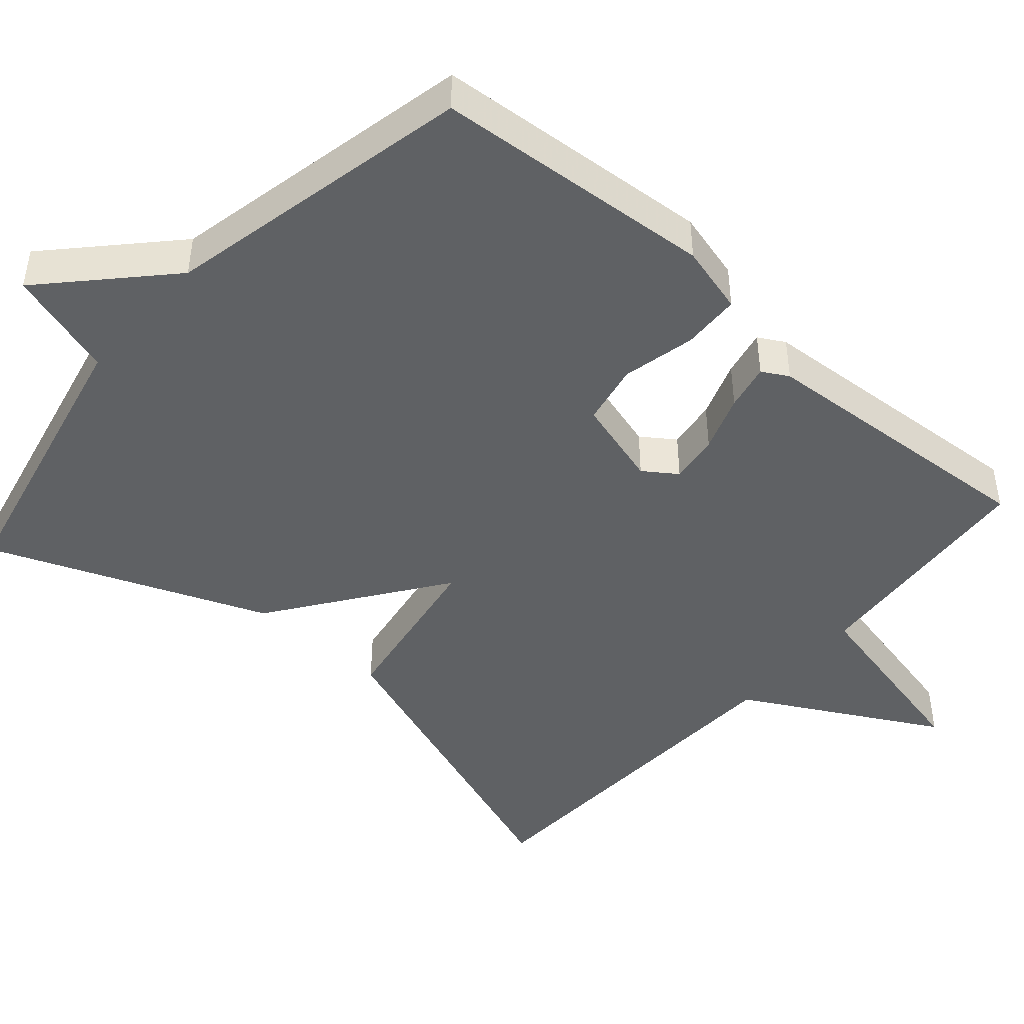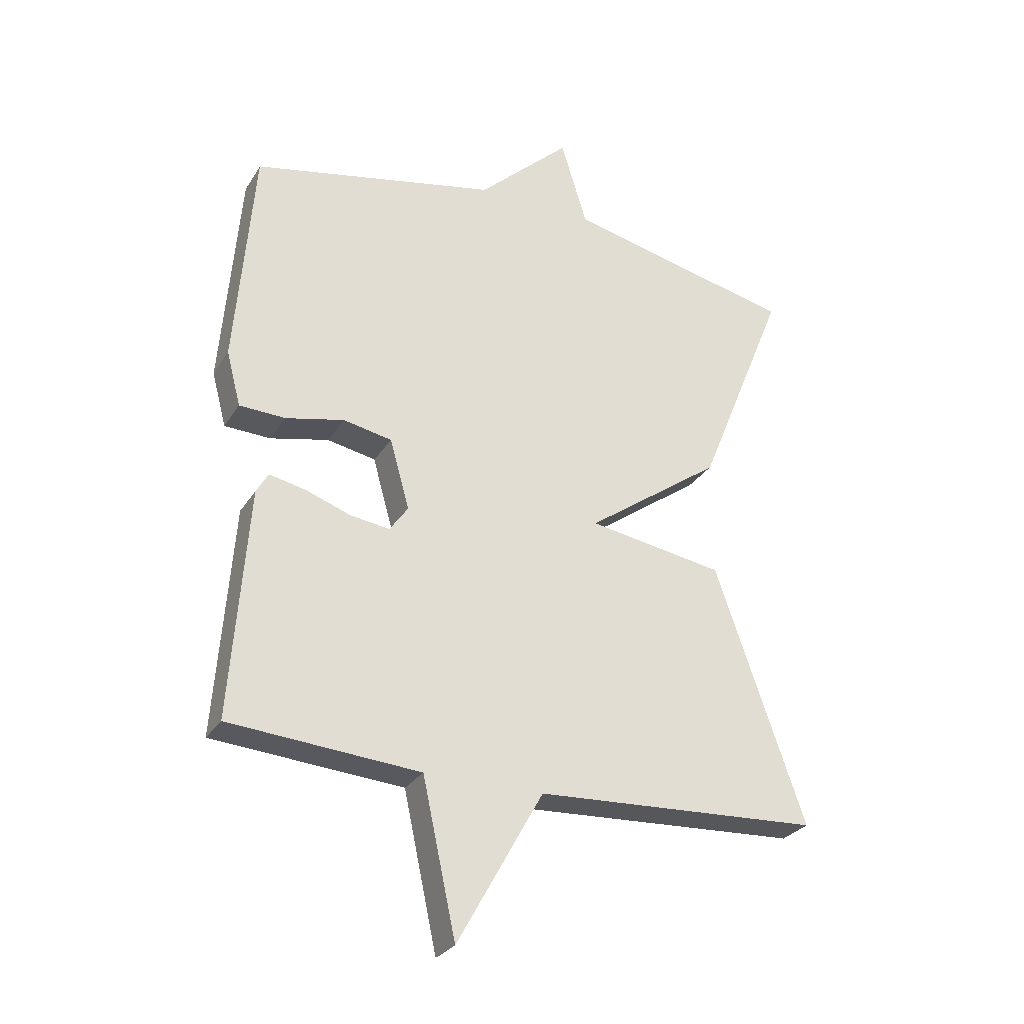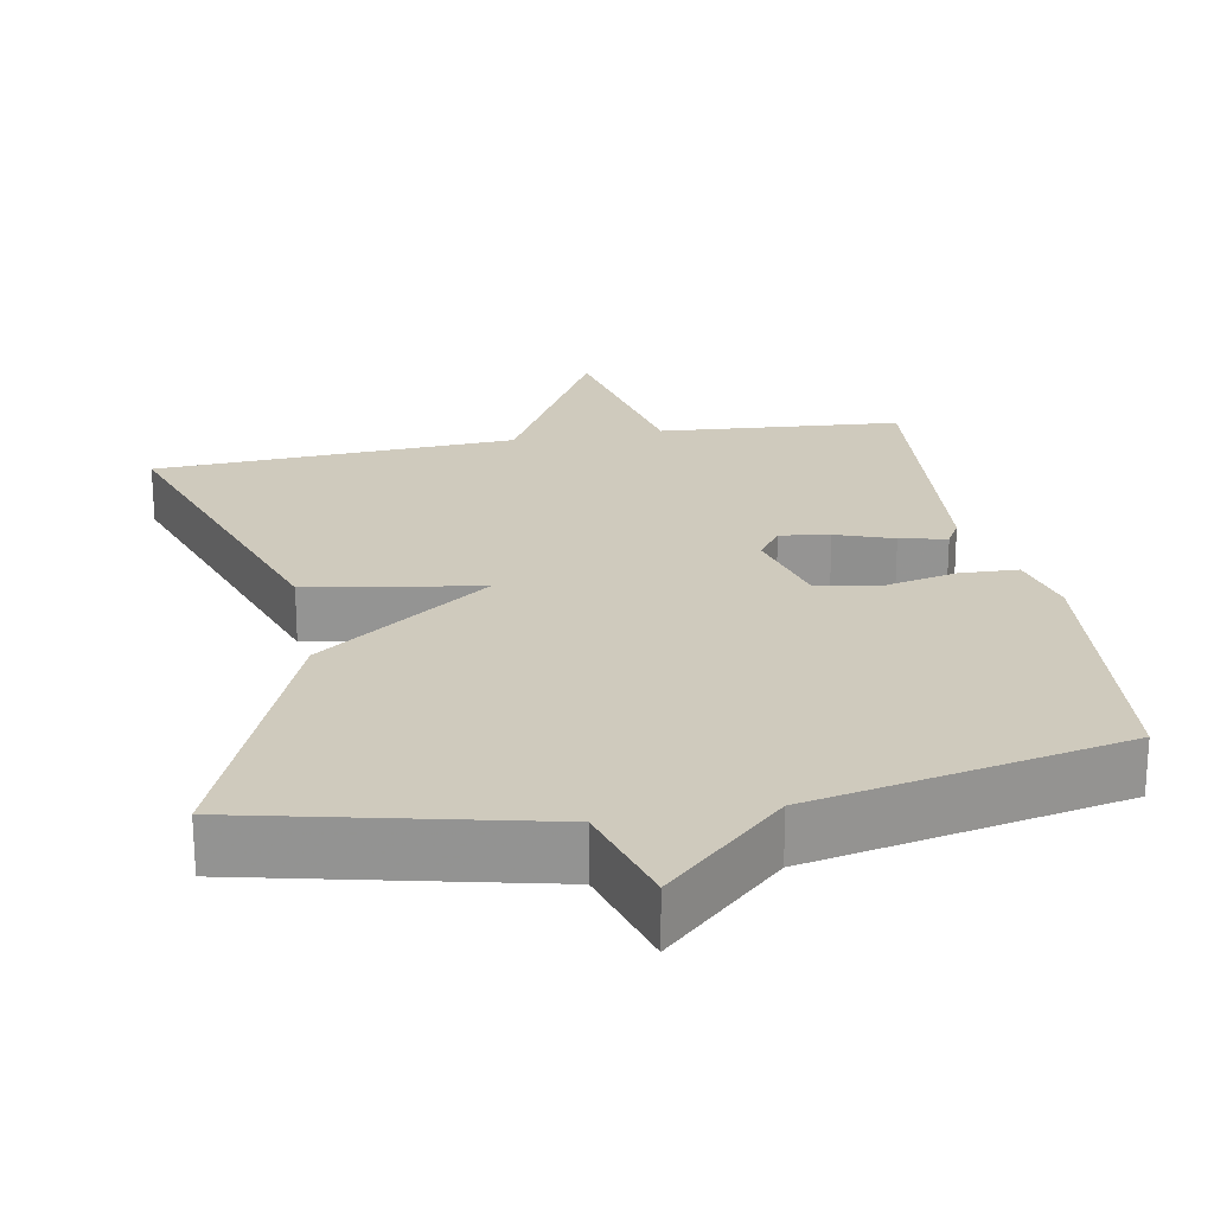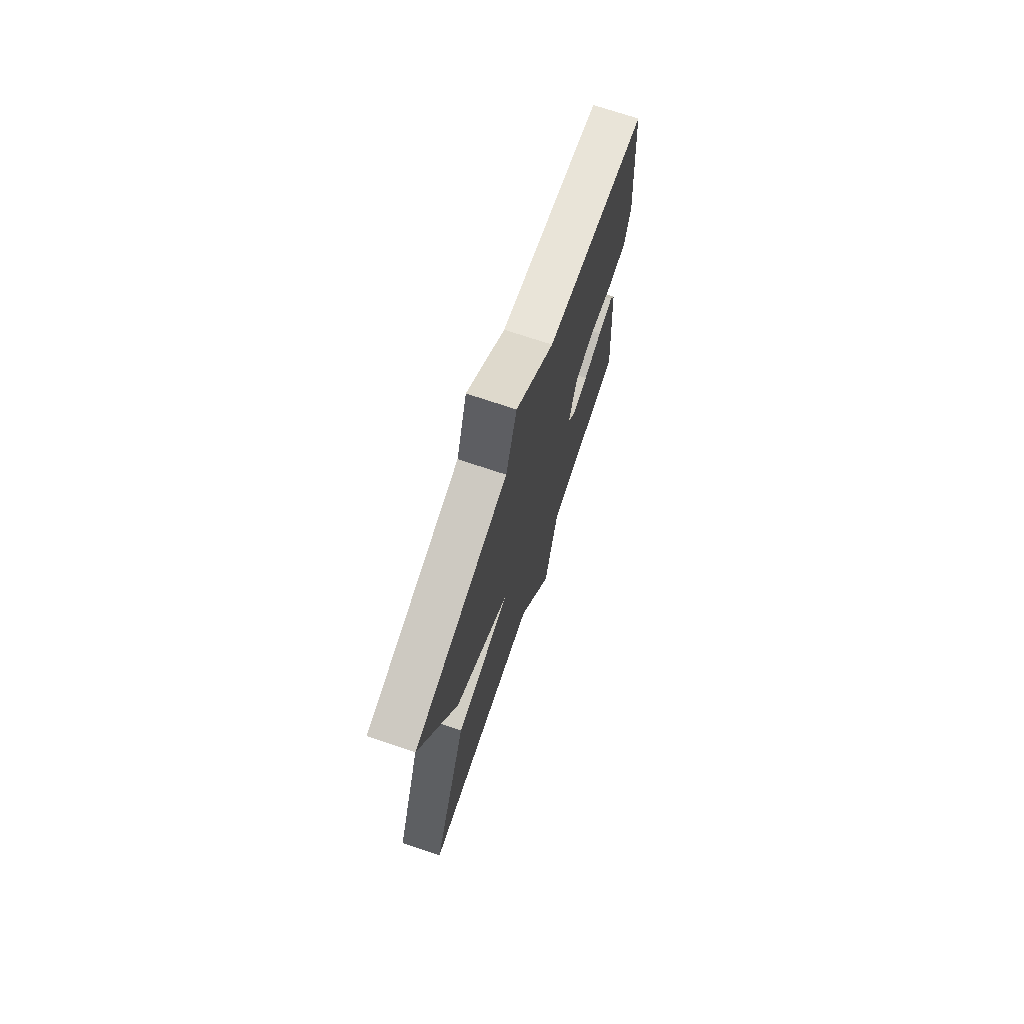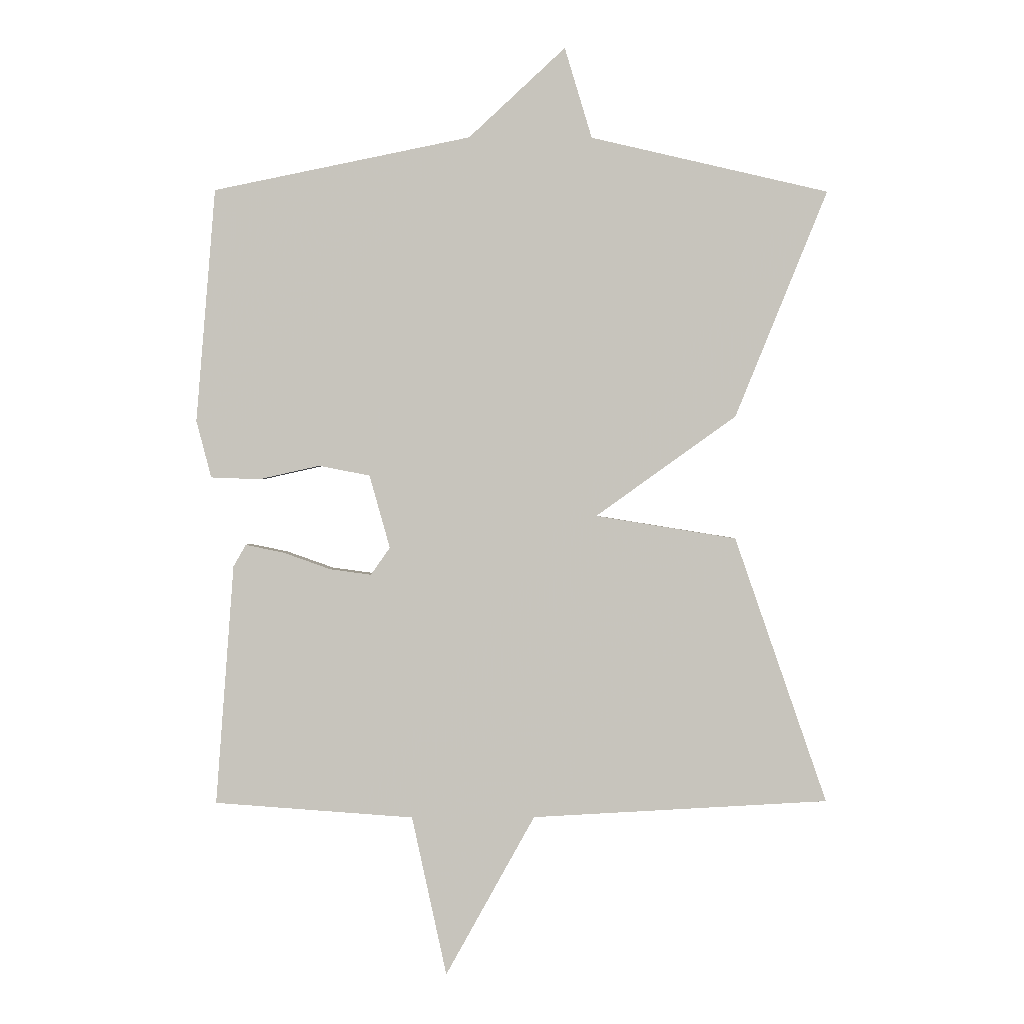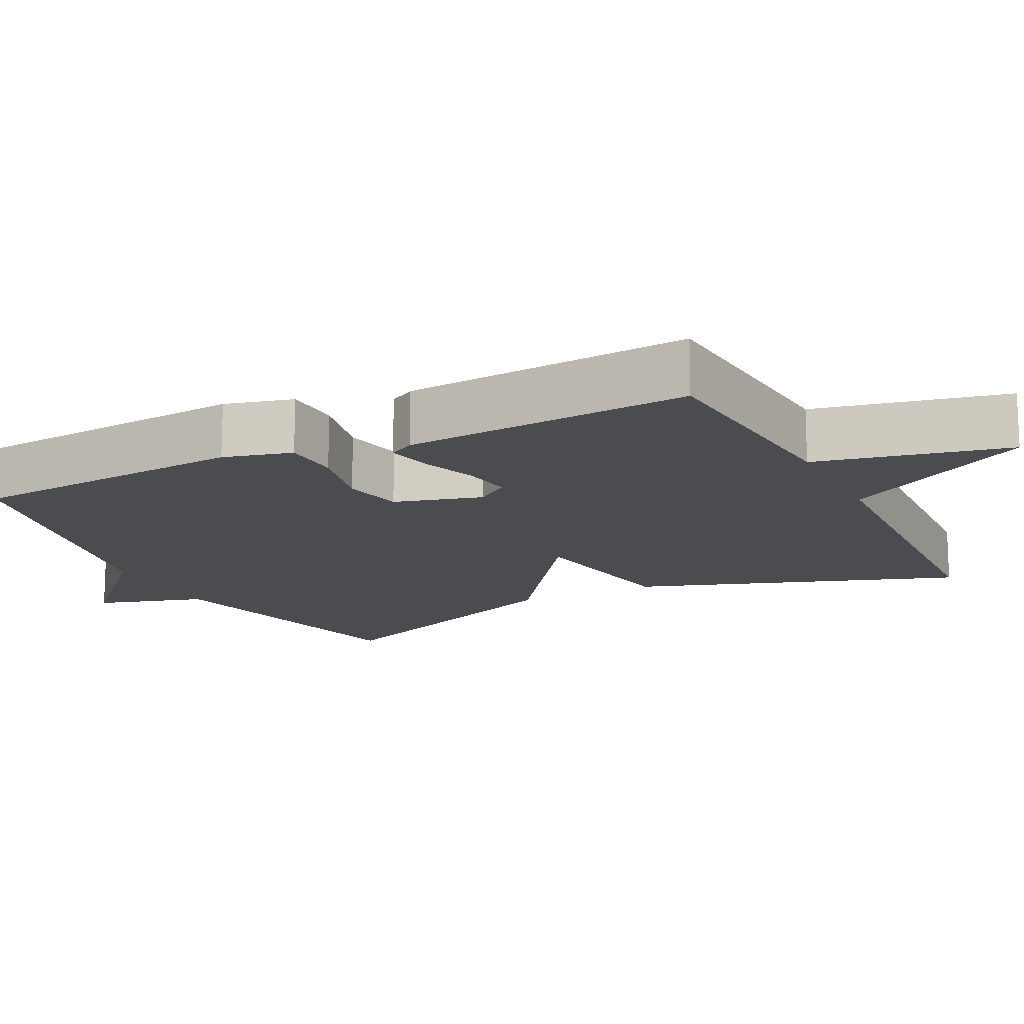
<metadata>
{"format":"obj","ext":"obj","renderer":"f3d","projection":"perspective","resolution":1024,"background":"white","views":[{"elev":-45.9,"azim":48.6,"up":"+Y"},{"elev":-28.4,"azim":154.2,"up":"+Z"},{"elev":23.1,"azim":-10.3,"up":"+Y"},{"elev":73.0,"azim":-71.5,"up":"+Z"},{"elev":0.8,"azim":178.9,"up":"+Z"},{"elev":-15.1,"azim":116.7,"up":"+Y"}]}
</metadata>
<code>
v -0.5 0.07 0.5
v -0.114 0.07 0.587
v -0.07 0.07 0.733
v 0.086 0.07 0.587
v 0.5 0.07 0.5
v 0.531 0.07 0.124
v 0.507 0.07 0.032
v 0.429 0.07 0.029
v 0.331 0.07 0.051
v 0.249 0.07 0.035
v 0.216 0.07 -0.083
v 0.247 0.07 -0.127
v 0.313 0.07 -0.118
v 0.389 0.07 -0.091
v 0.451 0.07 -0.078
v 0.471 0.07 -0.113
v 0.5 0.07 -0.5
v 0.18 0.07 -0.525
v 0.124 0.07 -0.783
v -0.02 0.07 -0.525
v -0.5 0.07 -0.5
v -0.35 0.07 -0.068
v -0.122 0.07 -0.031
v -0.35 0.07 0.132
v -0.5 0 0.5
v -0.114 0 0.587
v -0.07 0 0.733
v 0.086 0 0.587
v 0.5 0 0.5
v 0.531 0 0.124
v 0.507 0 0.032
v 0.429 0 0.029
v 0.331 0 0.051
v 0.249 0 0.035
v 0.216 0 -0.083
v 0.247 0 -0.127
v 0.313 0 -0.118
v 0.389 0 -0.091
v 0.451 0 -0.078
v 0.471 0 -0.113
v 0.5 0 -0.5
v 0.18 0 -0.525
v 0.124 0 -0.783
v -0.02 0 -0.525
v -0.5 0 -0.5
v -0.35 0 -0.068
v -0.122 0 -0.031
v -0.35 0 0.132
f 23 24 1 2
f 20 21 22 23
f 2 3 4
f 23 2 4
f 20 23 4
f 19 20 4
f 18 19 4
f 16 17 18
f 15 16 18
f 14 15 18
f 13 14 18
f 12 13 18
f 11 12 18
f 11 18 4
f 10 11 4
f 4 5 6
f 10 4 6
f 9 10 6
f 6 7 8 9
f 26 25 48 47
f 47 46 45 44
f 28 27 26
f 28 26 47
f 28 47 44
f 28 44 43
f 28 43 42
f 42 41 40
f 42 40 39
f 42 39 38
f 42 38 37
f 42 37 36
f 42 36 35
f 28 42 35
f 28 35 34
f 30 29 28
f 30 28 34
f 30 34 33
f 33 32 31 30
f 1 25 26 2
f 2 26 27 3
f 3 27 28 4
f 4 28 29 5
f 5 29 30 6
f 6 30 31 7
f 7 31 32 8
f 8 32 33 9
f 9 33 34 10
f 10 34 35 11
f 11 35 36 12
f 12 36 37 13
f 13 37 38 14
f 14 38 39 15
f 15 39 40 16
f 16 40 41 17
f 17 41 42 18
f 18 42 43 19
f 19 43 44 20
f 20 44 45 21
f 21 45 46 22
f 22 46 47 23
f 23 47 48 24
f 24 48 25 1

</code>
